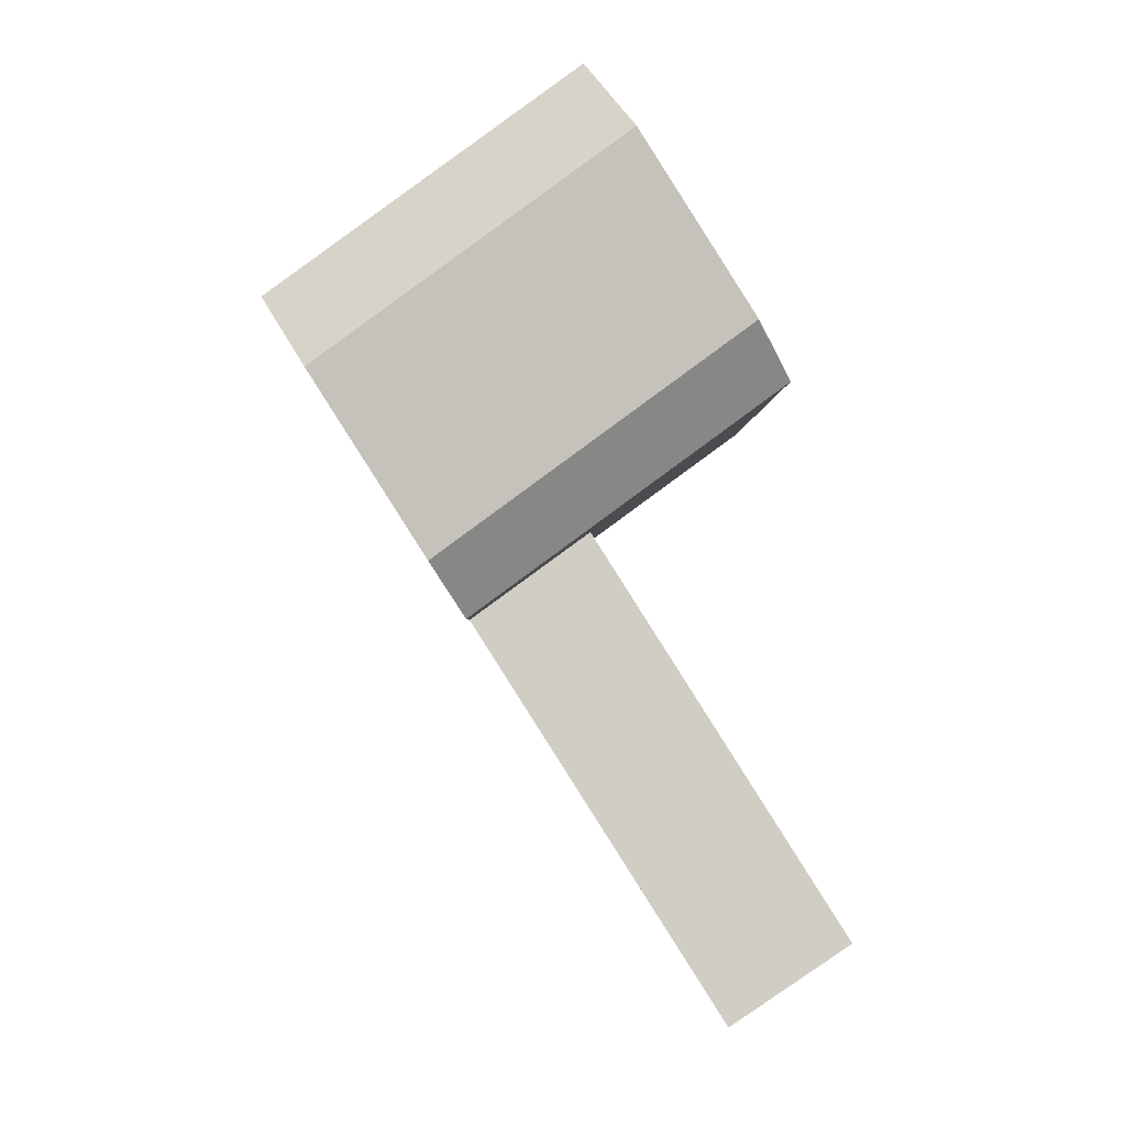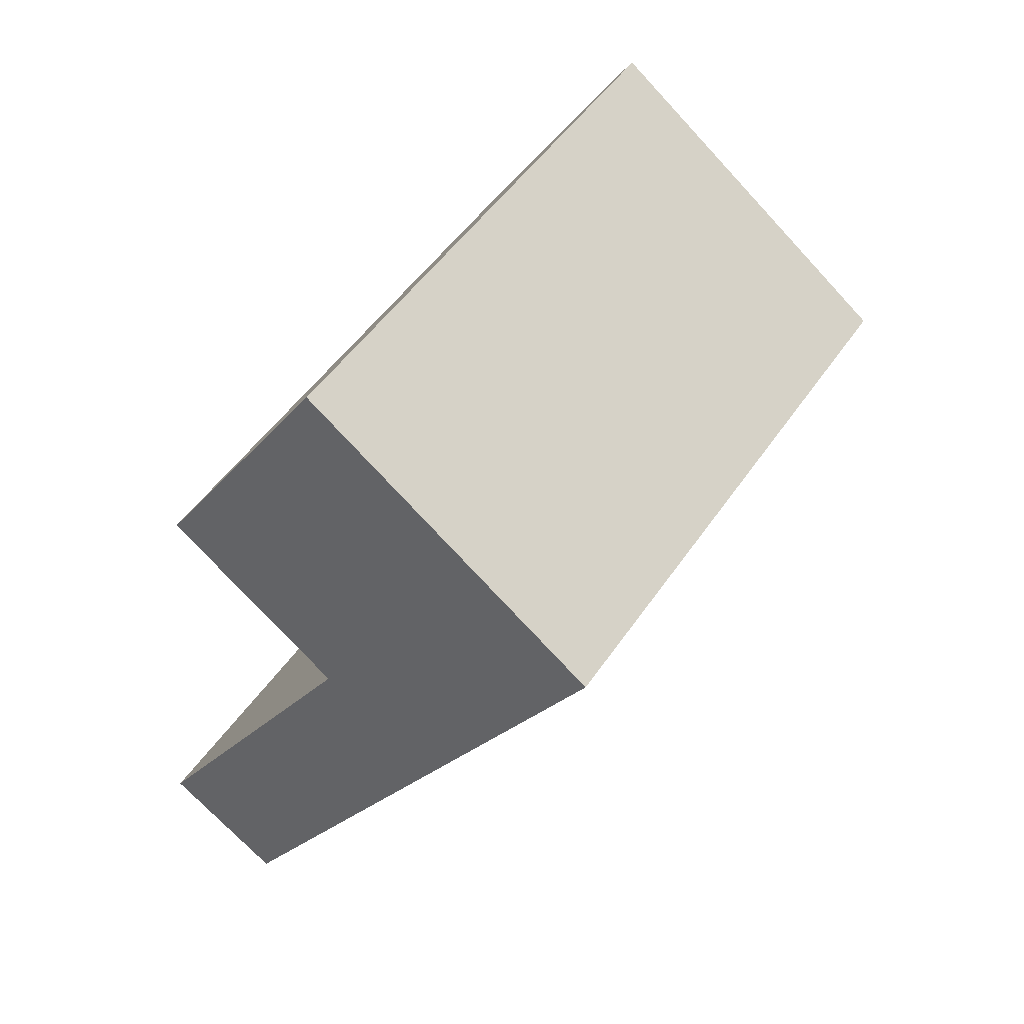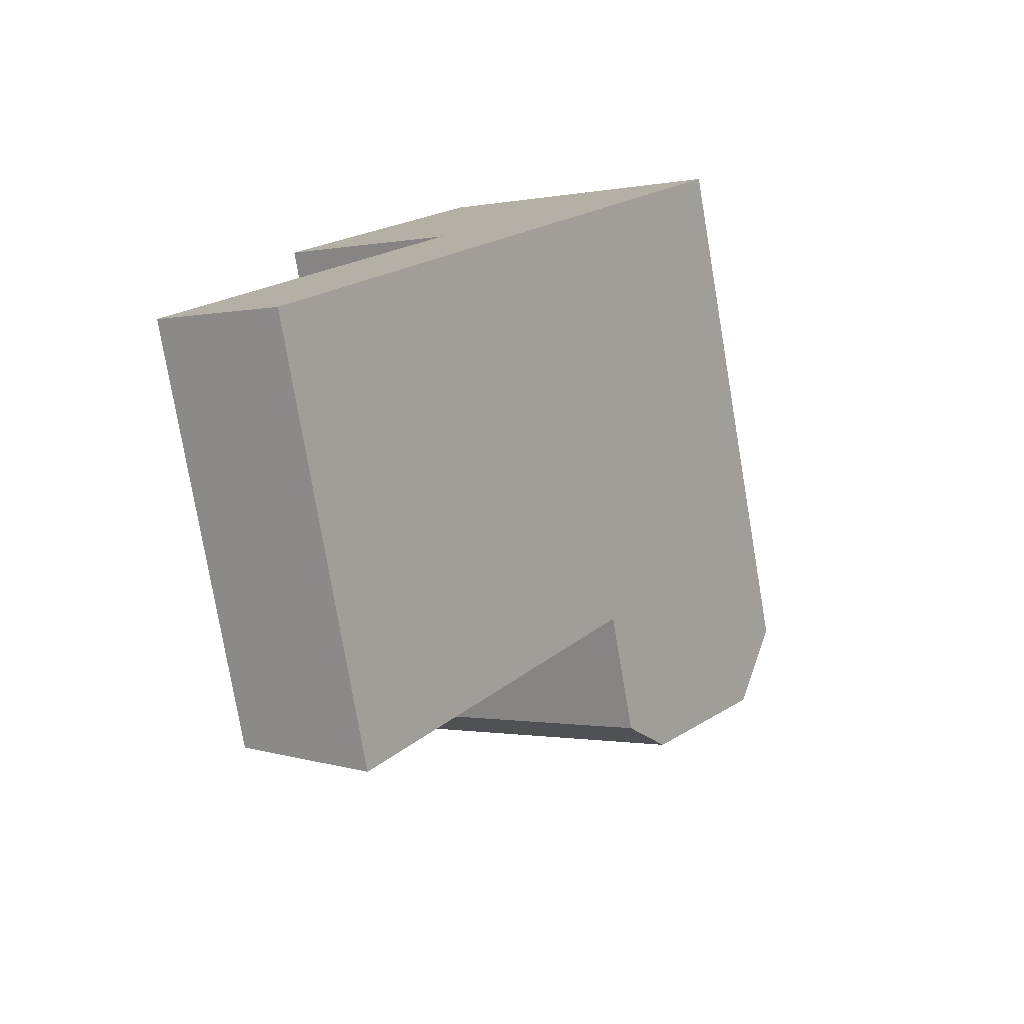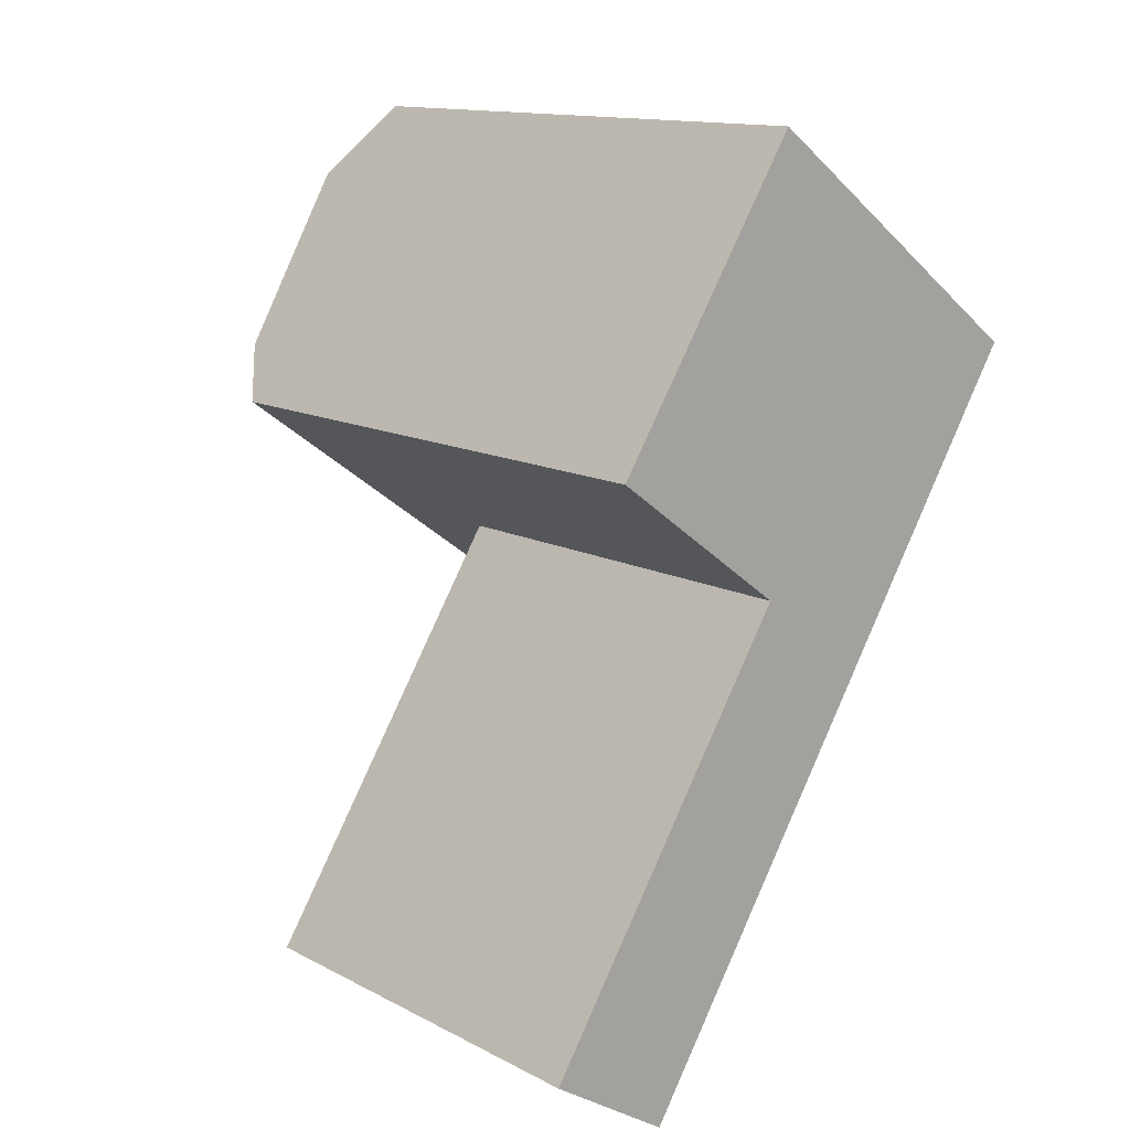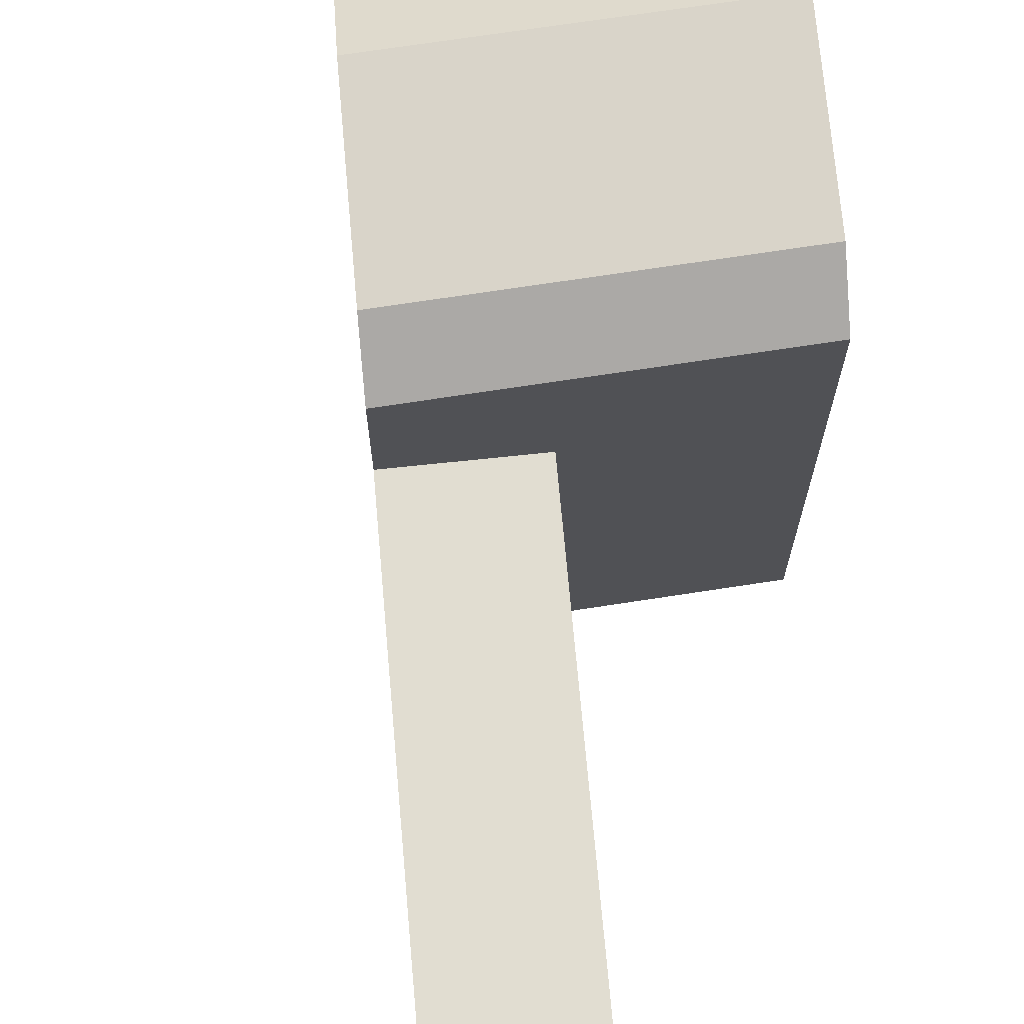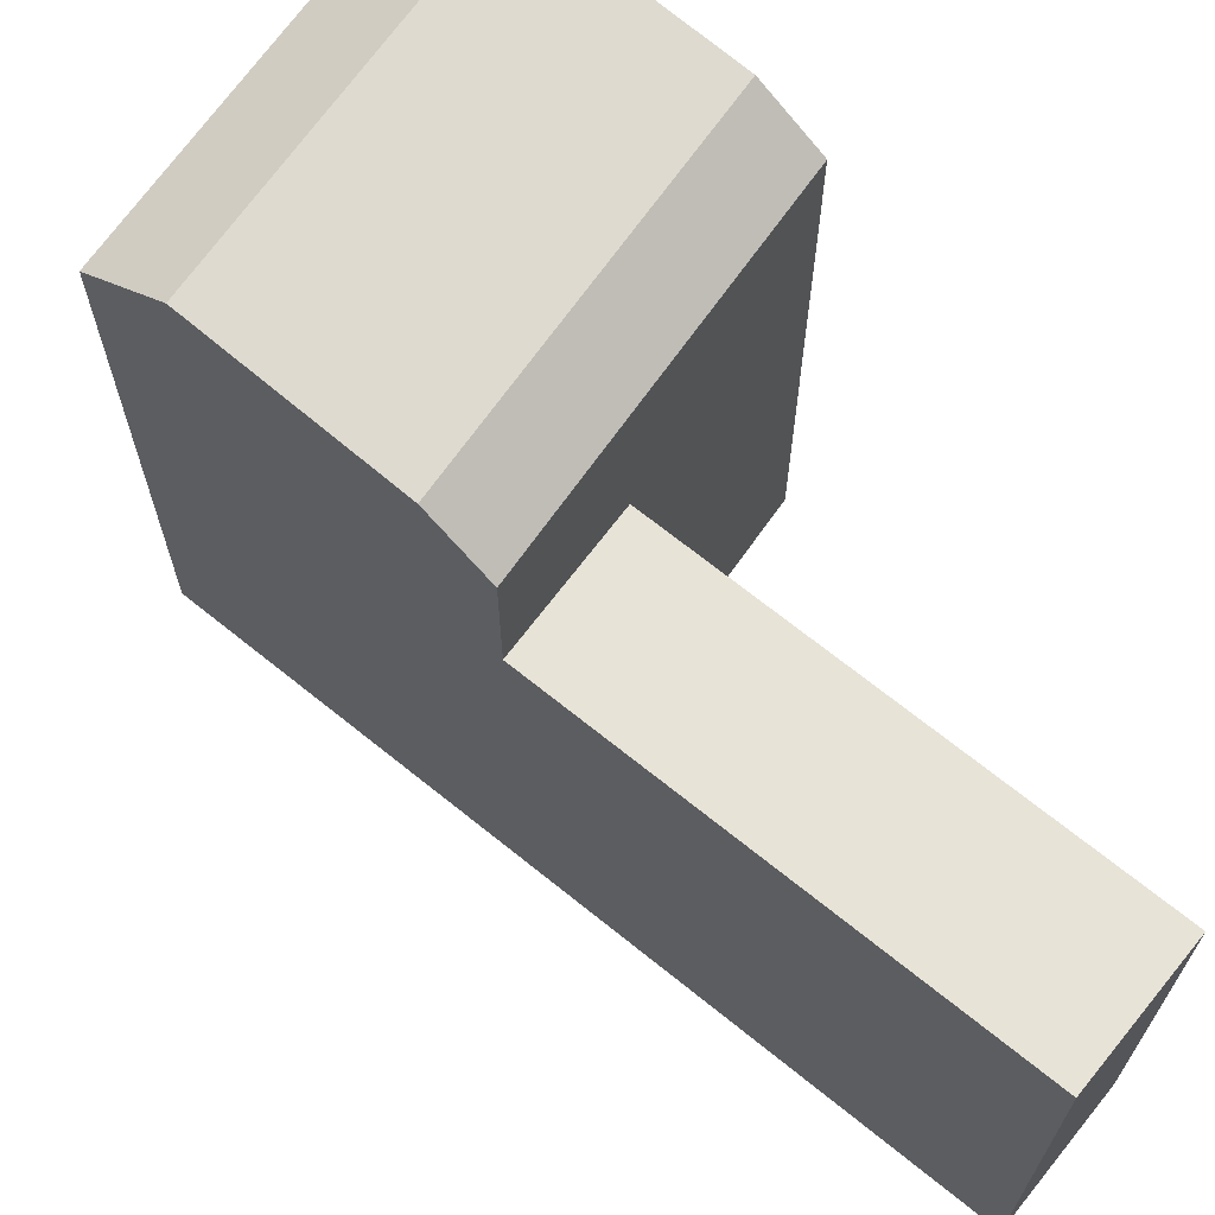
<metadata>
{"format":"obj","ext":"obj","renderer":"f3d","projection":"perspective","resolution":1024,"background":"white","views":[{"elev":-1.8,"azim":179.1,"up":"+Z"},{"elev":49.1,"azim":32.5,"up":"+Z"},{"elev":-77.8,"azim":9.6,"up":"+Z"},{"elev":13.4,"azim":-40.9,"up":"+Z"},{"elev":70.1,"azim":-152.6,"up":"+Y"},{"elev":68.8,"azim":161.4,"up":"+Y"}]}
</metadata>
<code>
v  12.84 19.6 10.85
v  9.927 21.08 15.59
v  13.97 21.08 12.63
v  8.79 19.6 13.81
v  3.741 21.08 20.13
v  2.589 19.6 18.35
v  13.7 21.69 21.52
v  17.74 21.69 18.56
v  7.558 21.69 26.01
v  15.26 19.6 23.97
v  19.31 19.6 21.01
v  9.142 19.6 28.45
v  0.0003097 14.53 -0.0004602
v  12.84 15.16 10.85
v  4.222 15.16 -2.688
v  8.79 14.53 13.81
v  12.84 -6.642e-16 10.85
v  0 0 0
v  4.221 1.645e-16 -2.687
v  8.79 -8.456e-16 13.81
v  13.97 -7.735e-16 12.63
v  17.74 -1.136e-15 18.56
v  2.589 -1.124e-15 18.35
v  19.31 -1.287e-15 21.01
v  15.26 -1.468e-15 23.97
v  3.74 -1.232e-15 20.13
v  7.557 -1.593e-15 26.01
v  9.141 -1.742e-15 28.45
g defaultobject
f 1 2 3
f 2 1 4
f 2 4 5
f 5 4 6
f 3 7 8
f 7 3 9
f 9 3 2
f 9 2 5
f 8 10 11
f 10 8 7
f 10 7 12
f 12 7 9
f 13 14 15
f 14 13 16
f 17 18 19
f 18 17 20
f 20 17 21
f 20 21 22
f 20 22 23
f 23 22 24
f 23 24 25
f 23 25 26
f 26 25 27
f 27 25 28
f 15 14 19
f 22 11 24
f 11 22 21
f 11 21 17
f 11 17 19
f 11 19 14
f 11 14 1
f 11 1 8
f 8 1 3
f 5 12 9
f 12 5 6
f 12 6 23
f 12 23 28
f 28 23 26
f 28 26 27
f 1 14 4
f 16 4 14
f 6 4 16
f 20 6 16
f 23 6 20
f 11 25 24
f 25 11 28
f 28 11 12
f 12 11 10
f 16 18 20
f 18 16 13
f 13 19 18
f 19 13 15

</code>
